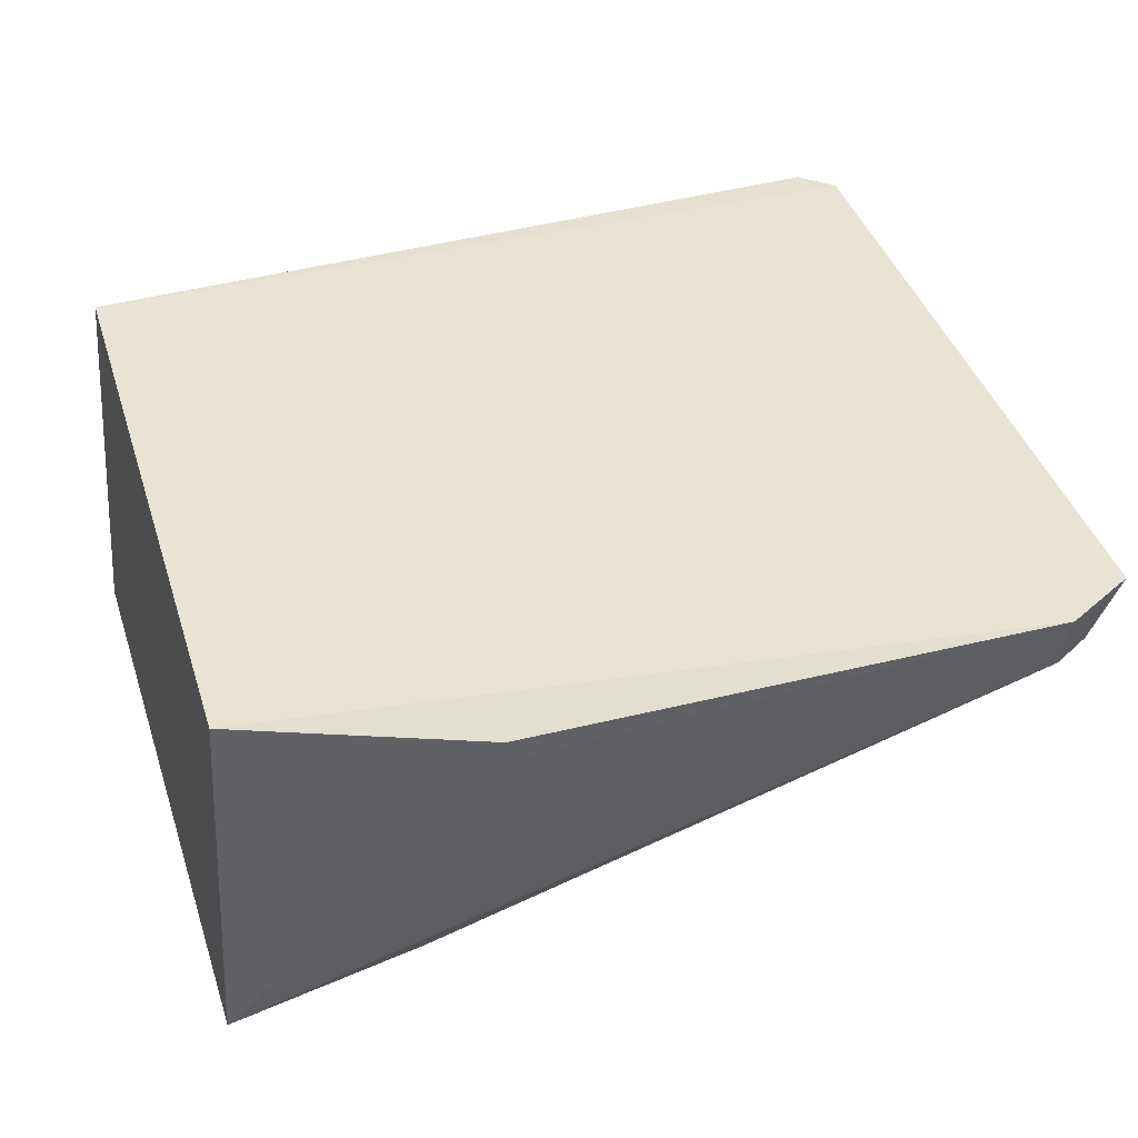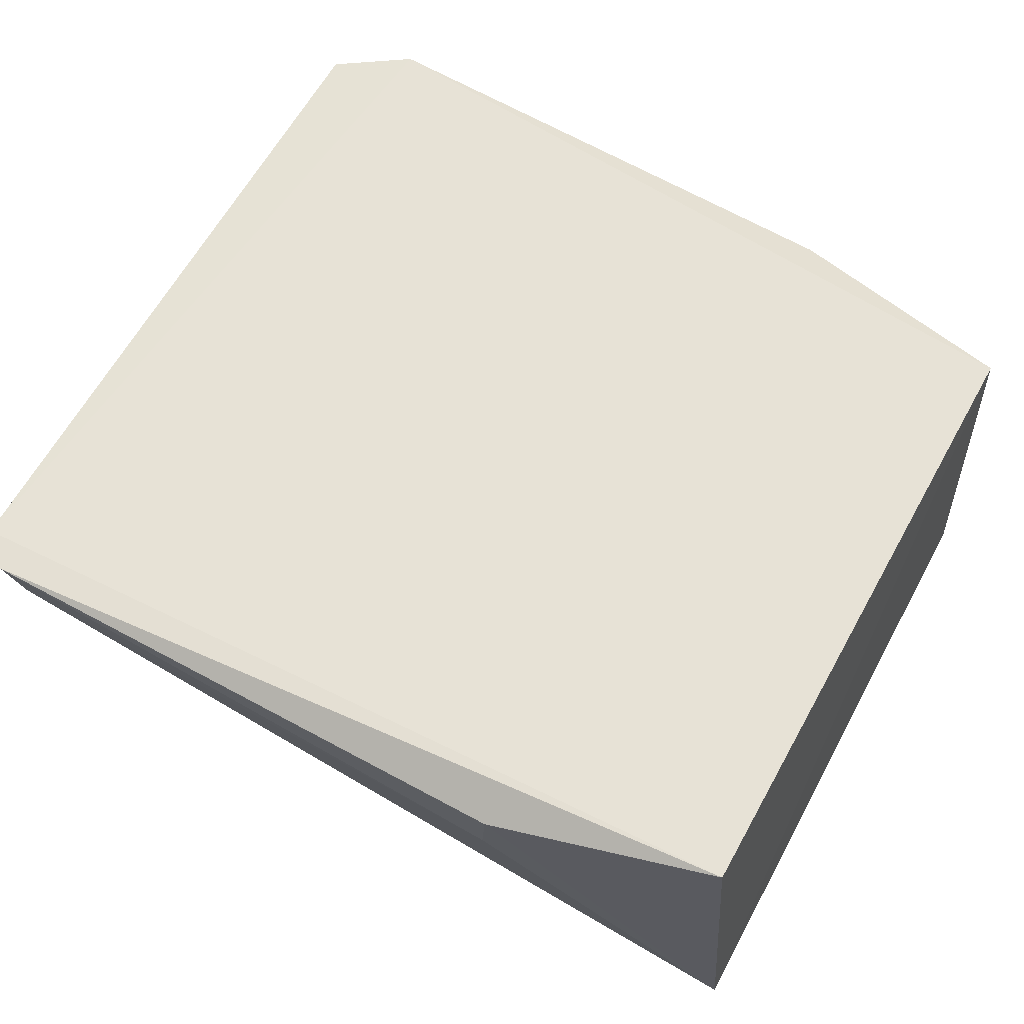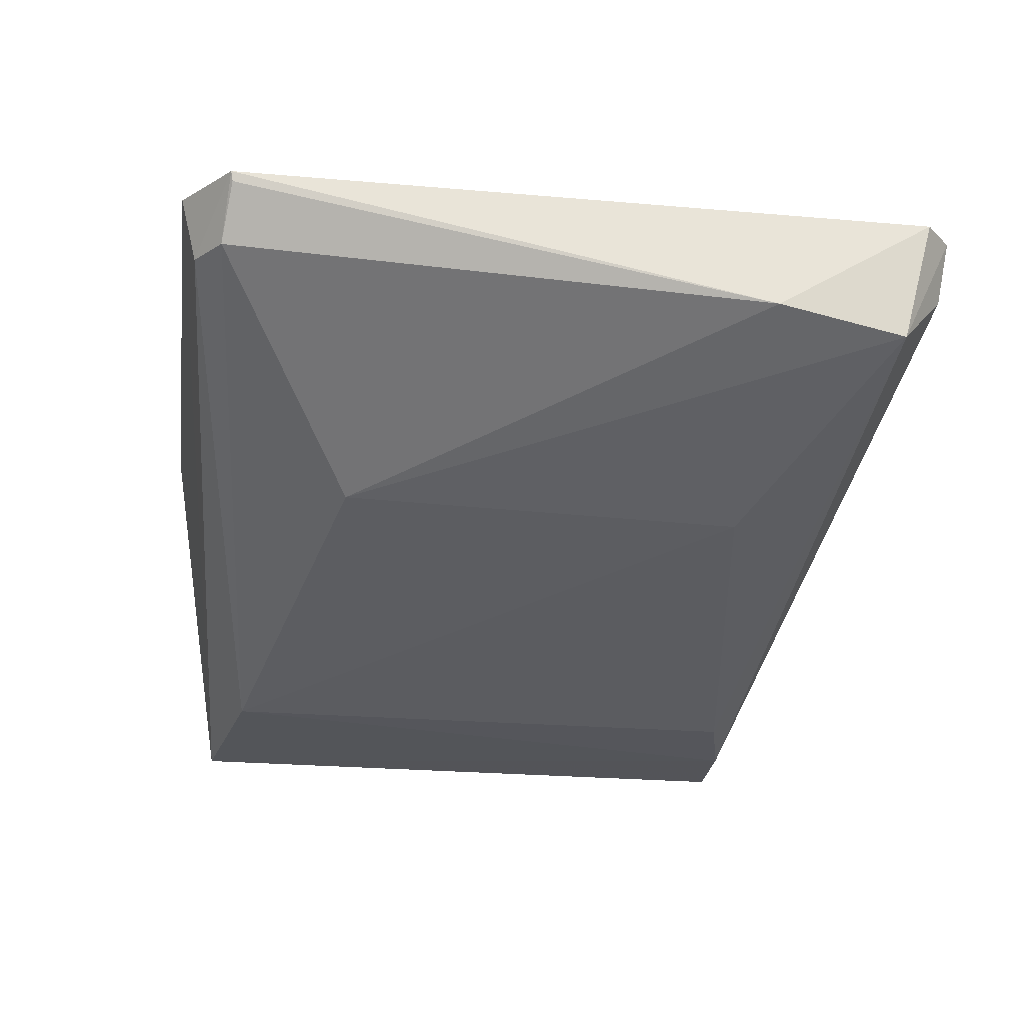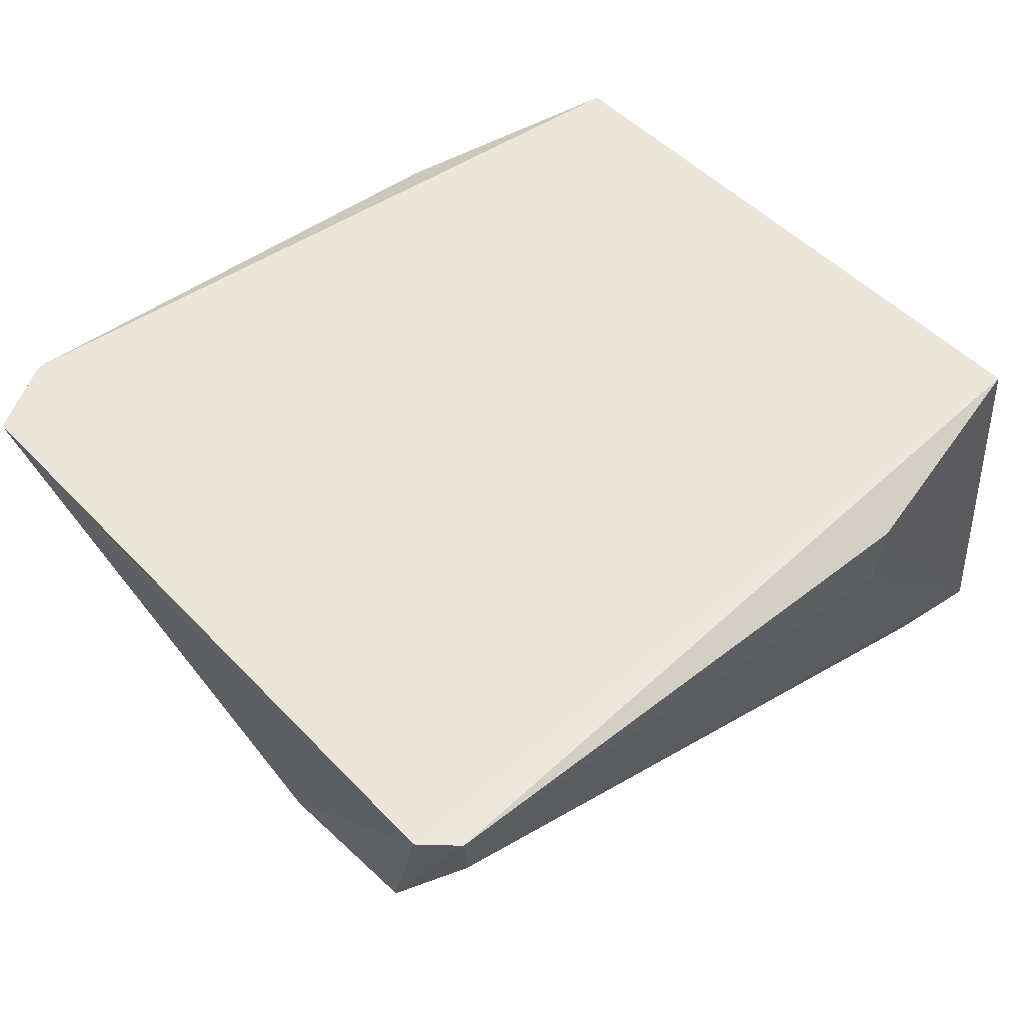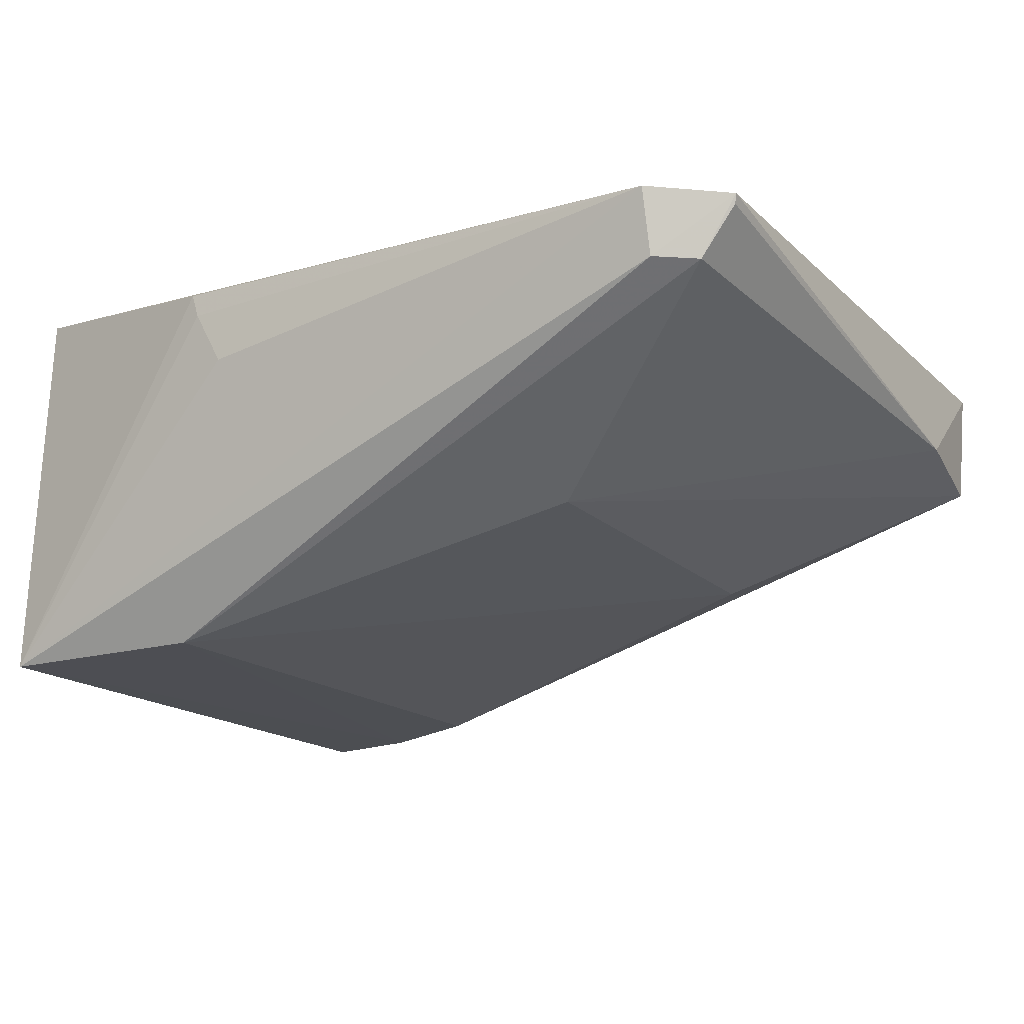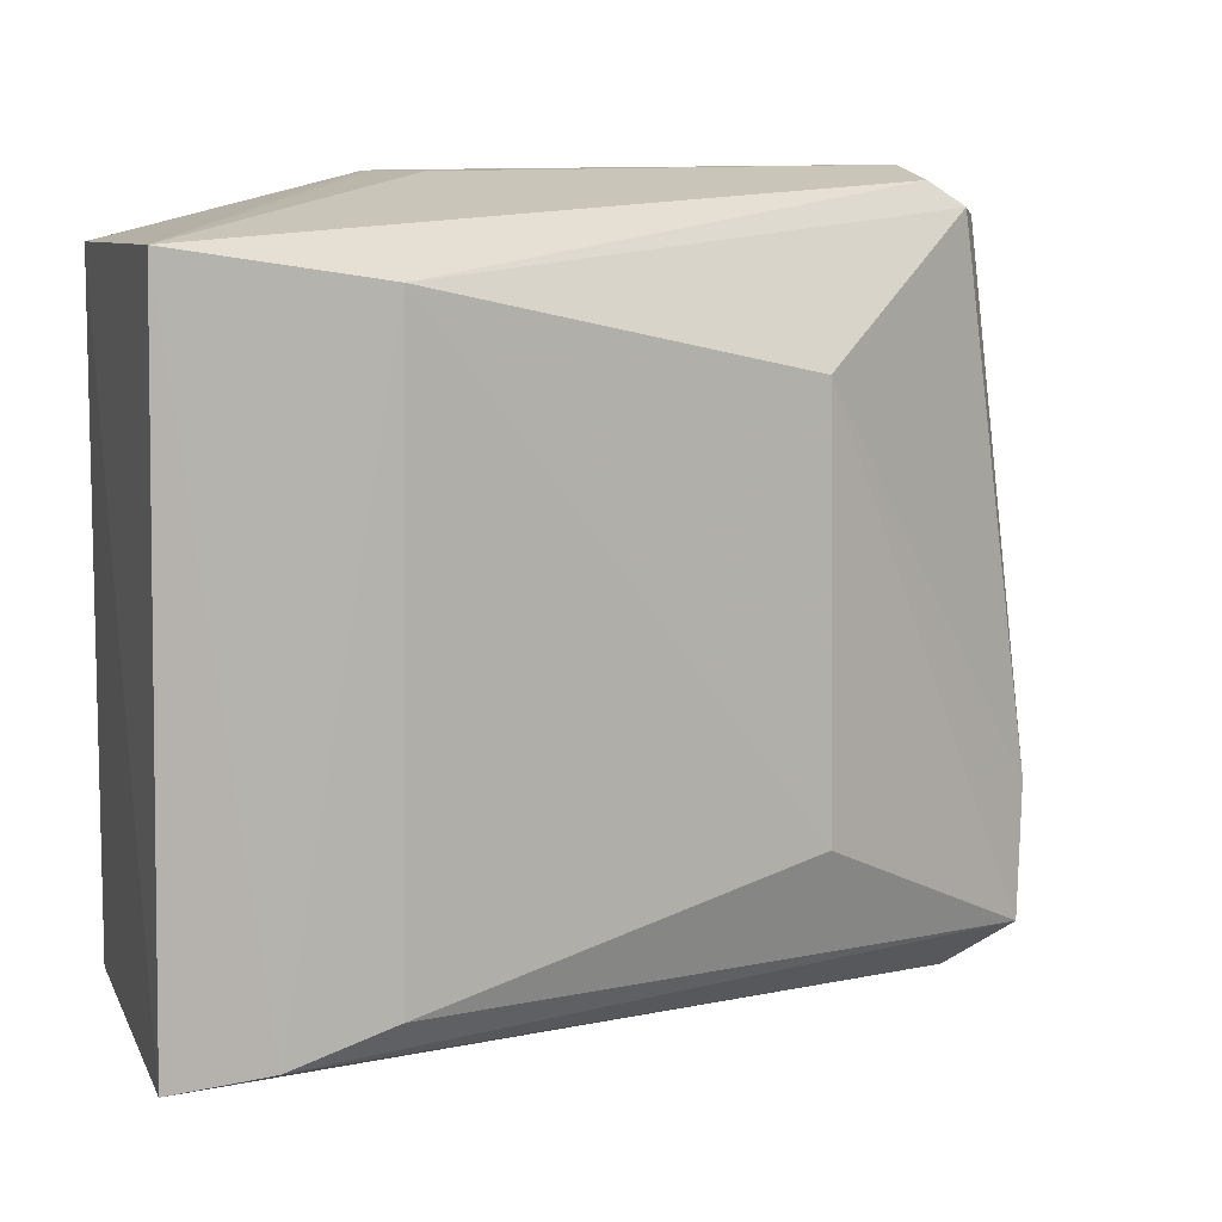
<metadata>
{"format":"obj","ext":"obj","renderer":"f3d","projection":"perspective","resolution":1024,"background":"white","views":[{"elev":41.1,"azim":162.8,"up":"+Z"},{"elev":63.7,"azim":29.1,"up":"+Z"},{"elev":-21.3,"azim":-99.3,"up":"+Z"},{"elev":48.7,"azim":-40.8,"up":"+Z"},{"elev":-15.9,"azim":-151.0,"up":"+Z"},{"elev":8.0,"azim":159.3,"up":"+Y"}]}
</metadata>
<code>
v 0.08982 0.004698 0.03614
v 0.08979 -0.02431 0.03612
v 0.09113 -0.02434 0.01868
v 0.08188 0.003381 0.01919
v 0.05191 0.005843 0.0348
v 0.09083 0.004697 0.01867
v 0.052 -0.02571 0.03496
v 0.08679 -0.02407 0.01886
v 0.07869 0.007483 0.03378
v 0.0553 0.007189 0.03215
v 0.05532 0.007889 0.03508
v 0.07941 -0.02681 0.03464
v 0.05197 -0.0242 0.02926
v 0.05403 -0.02663 0.03214
v 0.07902 0.007467 0.03485
v 0.07743 0.007397 0.0314
v 0.05352 -0.02709 0.03494
v 0.06317 -0.01911 0.02413
v 0.05132 -0.01823 0.03009
v 0.07915 -0.02664 0.03145
v 0.08215 -0.0228 0.01927
v 0.06323 -0.0004063 0.02449
v 0.05348 0.006076 0.03207
v 0.05201 0.00576 0.03437
f 1 2 3
f 6 1 3
f 7 2 1
f 8 6 3
f 8 4 6
f 10 6 4
f 11 7 1
f 11 5 7
f 11 10 5
f 11 6 10
f 12 3 2
f 14 8 3
f 14 13 8
f 15 1 6
f 15 6 9
f 15 11 1
f 15 9 11
f 16 11 9
f 16 9 6
f 16 6 11
f 17 12 2
f 17 2 7
f 17 7 13
f 17 13 14
f 19 13 7
f 19 7 5
f 20 17 14
f 20 14 3
f 20 3 12
f 20 12 17
f 21 18 4
f 21 4 8
f 21 8 13
f 21 13 18
f 22 4 18
f 22 18 13
f 22 13 19
f 23 5 10
f 23 22 19
f 23 10 4
f 23 4 22
f 24 23 19
f 24 19 5
f 24 5 23

</code>
